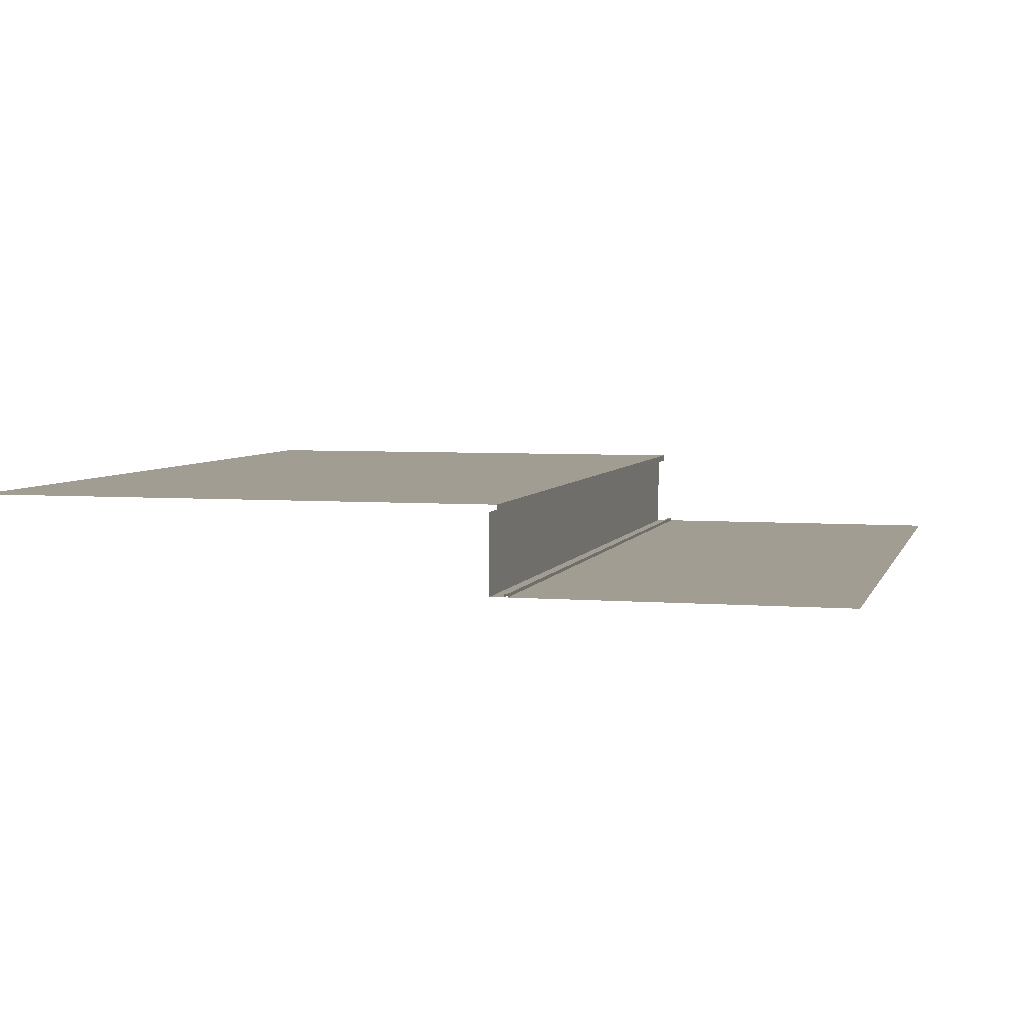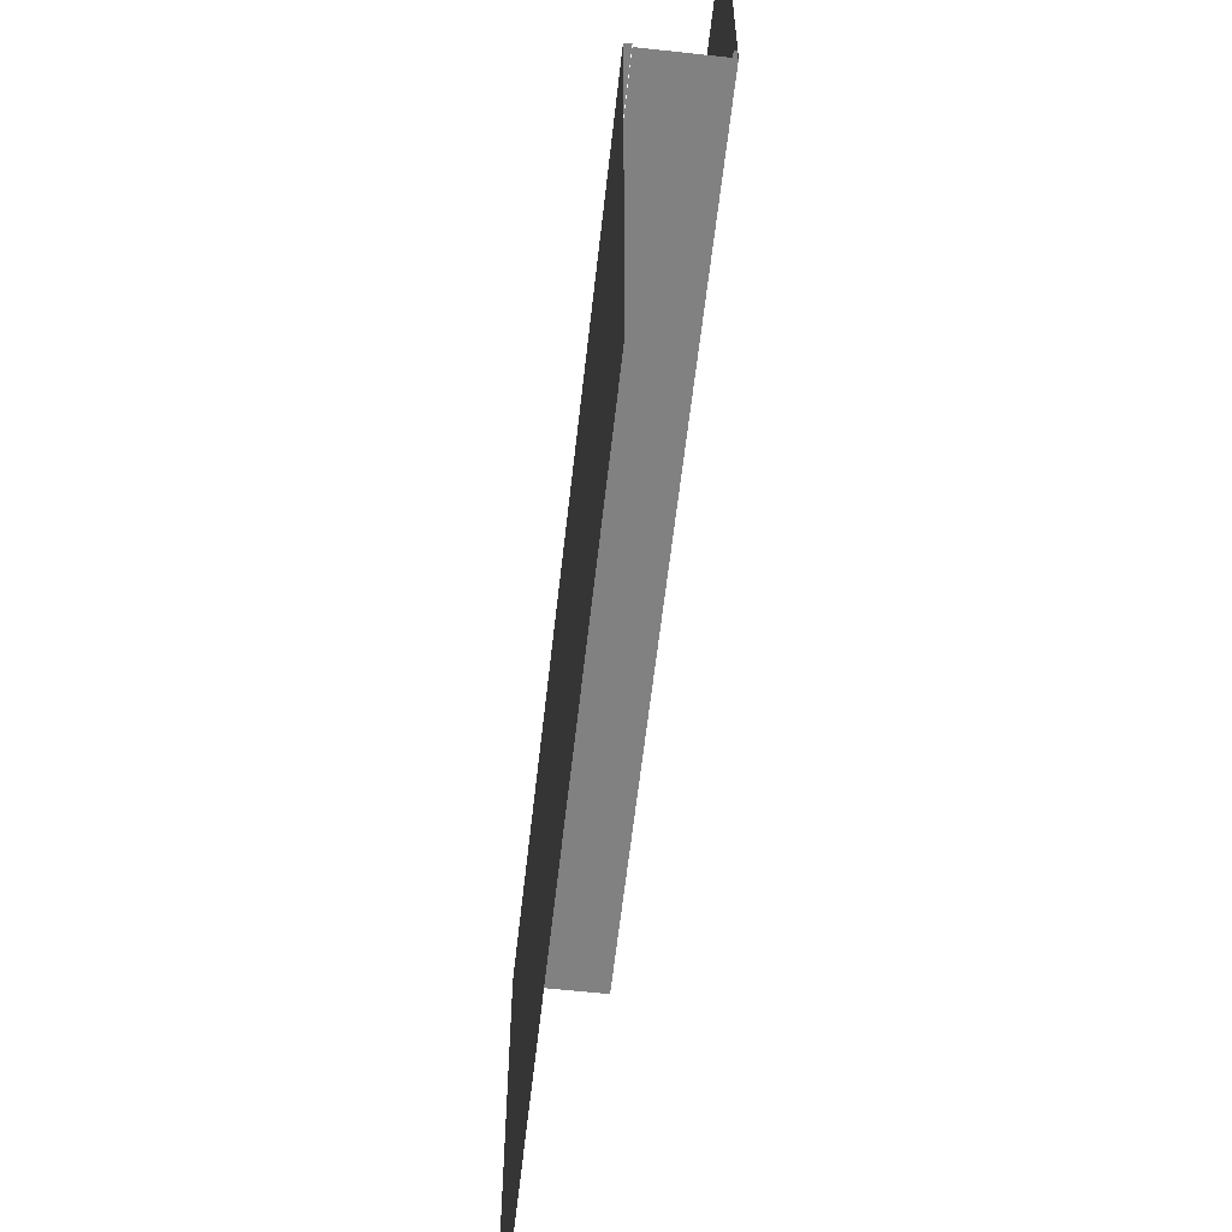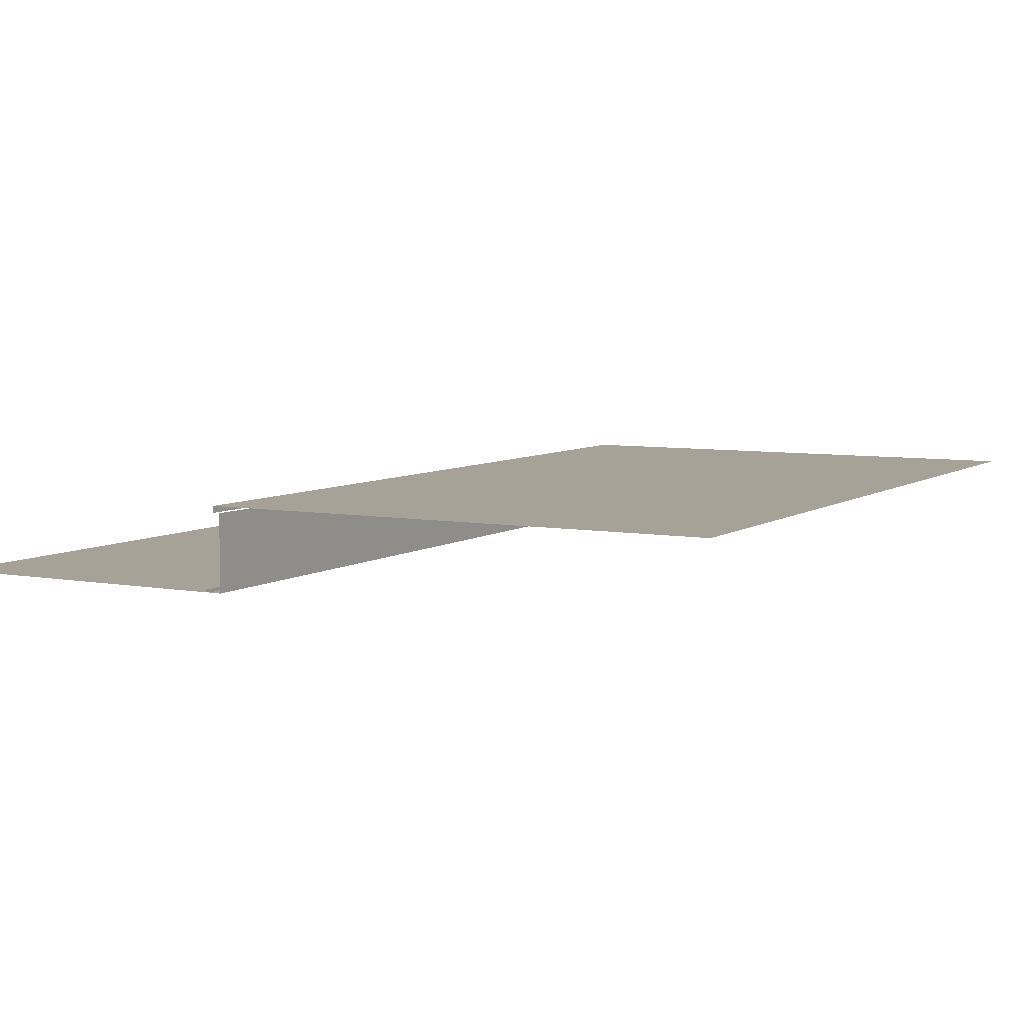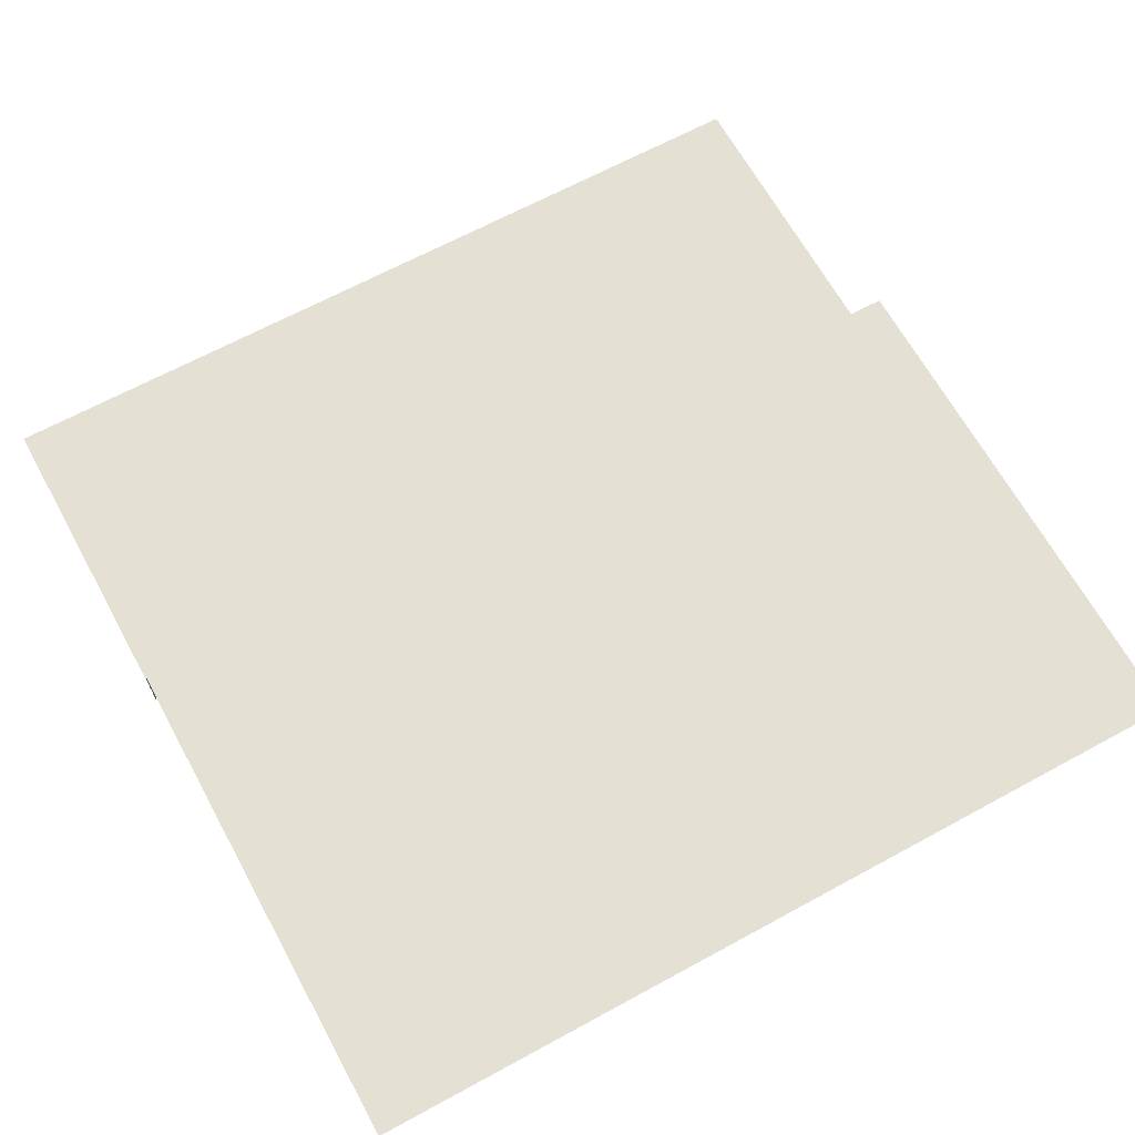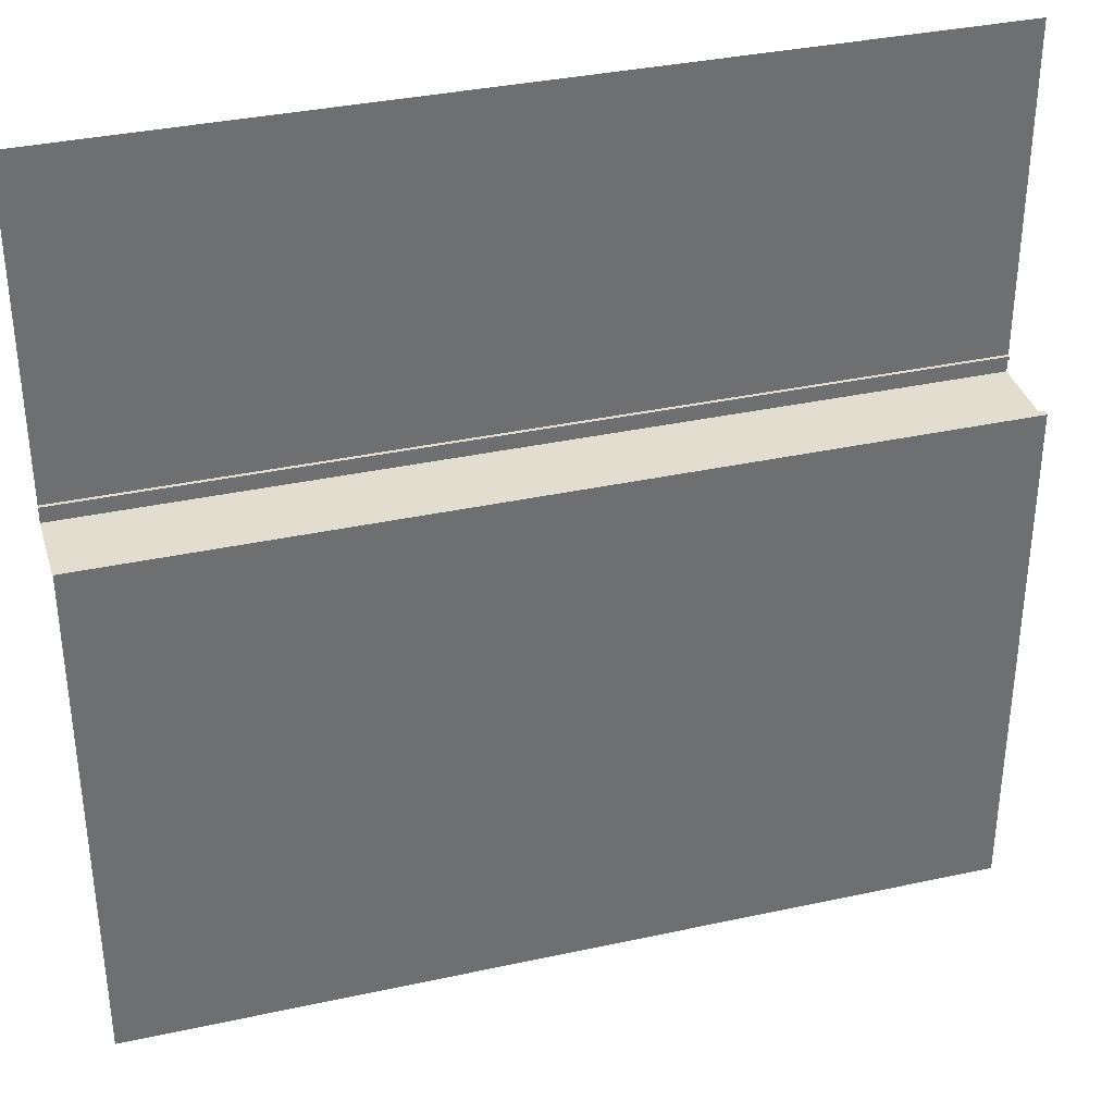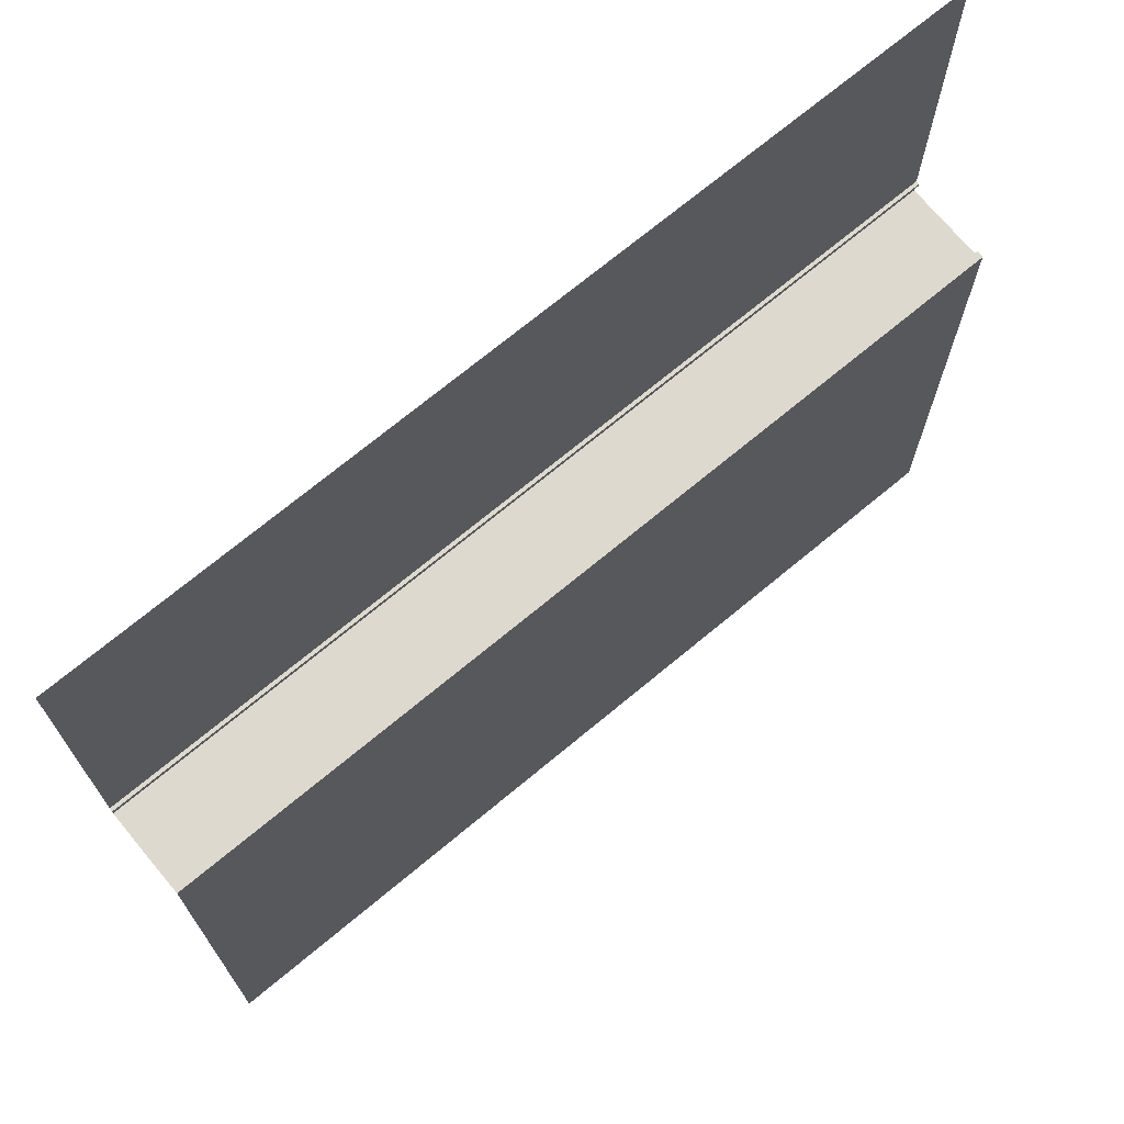
<metadata>
{"format":"obj","ext":"obj","renderer":"f3d","projection":"perspective","resolution":1024,"background":"white","views":[{"elev":4.7,"azim":-75.5,"up":"+Y"},{"elev":-60.5,"azim":-96.4,"up":"+Z"},{"elev":6.4,"azim":118.8,"up":"+Y"},{"elev":65.8,"azim":151.3,"up":"+Y"},{"elev":35.6,"azim":164.0,"up":"+Z"},{"elev":71.5,"azim":140.3,"up":"+Z"}]}
</metadata>
<code>
o techo_3.d
v 2.479 3.205 0.04728
v 0.04511 3.225 0.04728
v -0.003574 3.225 0.04728
v -0.003574 3.205 0.04728
v 0.04511 3.205 0.04728
v 2.479 3.225 0.04728
v 0.04511 3.225 -1.453
v -0.003574 3.225 -1.453
v 2.479 3.225 -1.473
v -0.003574 3.225 -1.473
v 0.04511 3.205 0.02701
v -0.003574 3.205 0.02701
v -0.003574 2.977 0.02701
v 0.01265 2.976 0.02701
v 0.07756 2.976 0.02701
v 2.479 3.205 0.02701
v -0.003574 2.976 0.06754
v 2.479 2.976 0.04728
v 2.479 2.976 0.06754
v -0.003574 2.986 0.06754
v 0.01265 2.986 0.06754
v 2.479 2.986 0.06754
v -0.003574 2.986 0.07768
v 2.479 2.986 0.07768
v -0.003574 2.976 0.07768
v 2.479 2.976 0.07768
v -0.003574 2.976 0.6483
v -0.003574 2.976 1.01
v 2.479 2.976 1.01
v 2.479 2.976 0.02701
f 2 5 4
f 1 2 6
f 7 2 3
f 7 9 6
f 10 9 7
f 13 11 15
f 17 13 14
f 15 18 17
f 17 18 19
f 17 19 21
f 21 22 23
f 19 22 21
f 23 22 24
f 25 23 24
f 25 24 26
f 26 27 25
f 27 26 29
f 18 15 30
f 15 16 30
f 5 2 1
f 2 4 3
f 2 7 6
f 7 3 8
f 10 7 8
f 11 13 12
f 13 15 14
f 15 11 16
f 15 17 14
f 17 21 20
f 21 23 20
f 27 29 28

</code>
